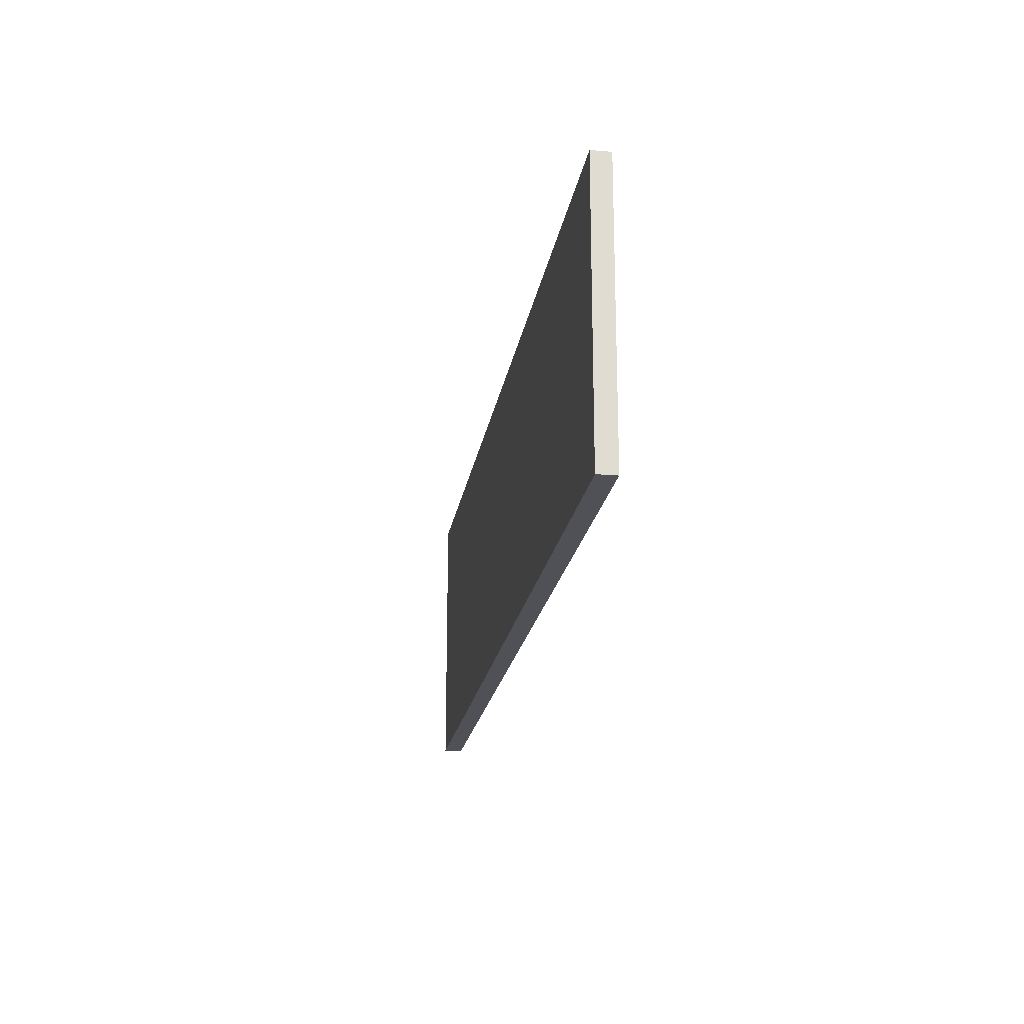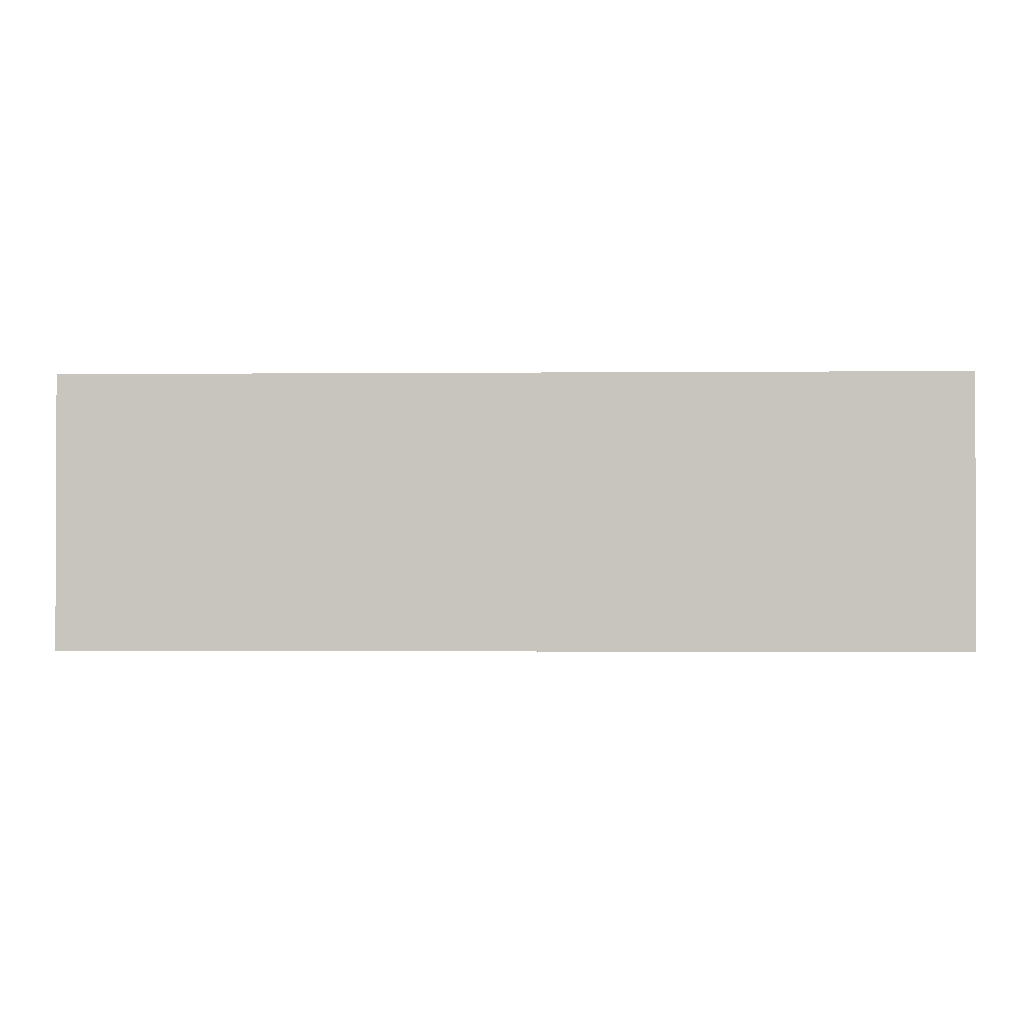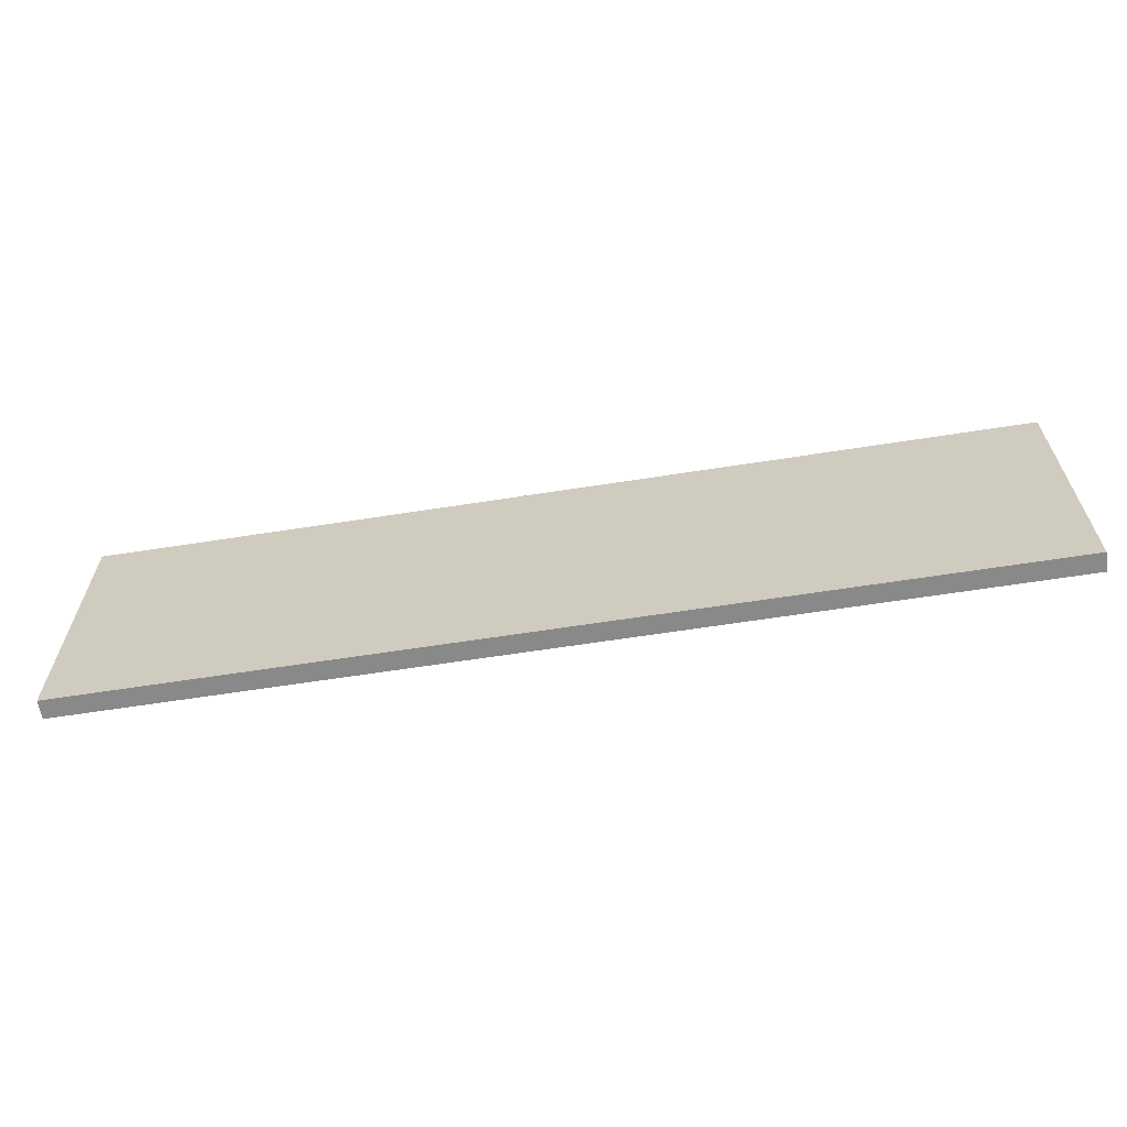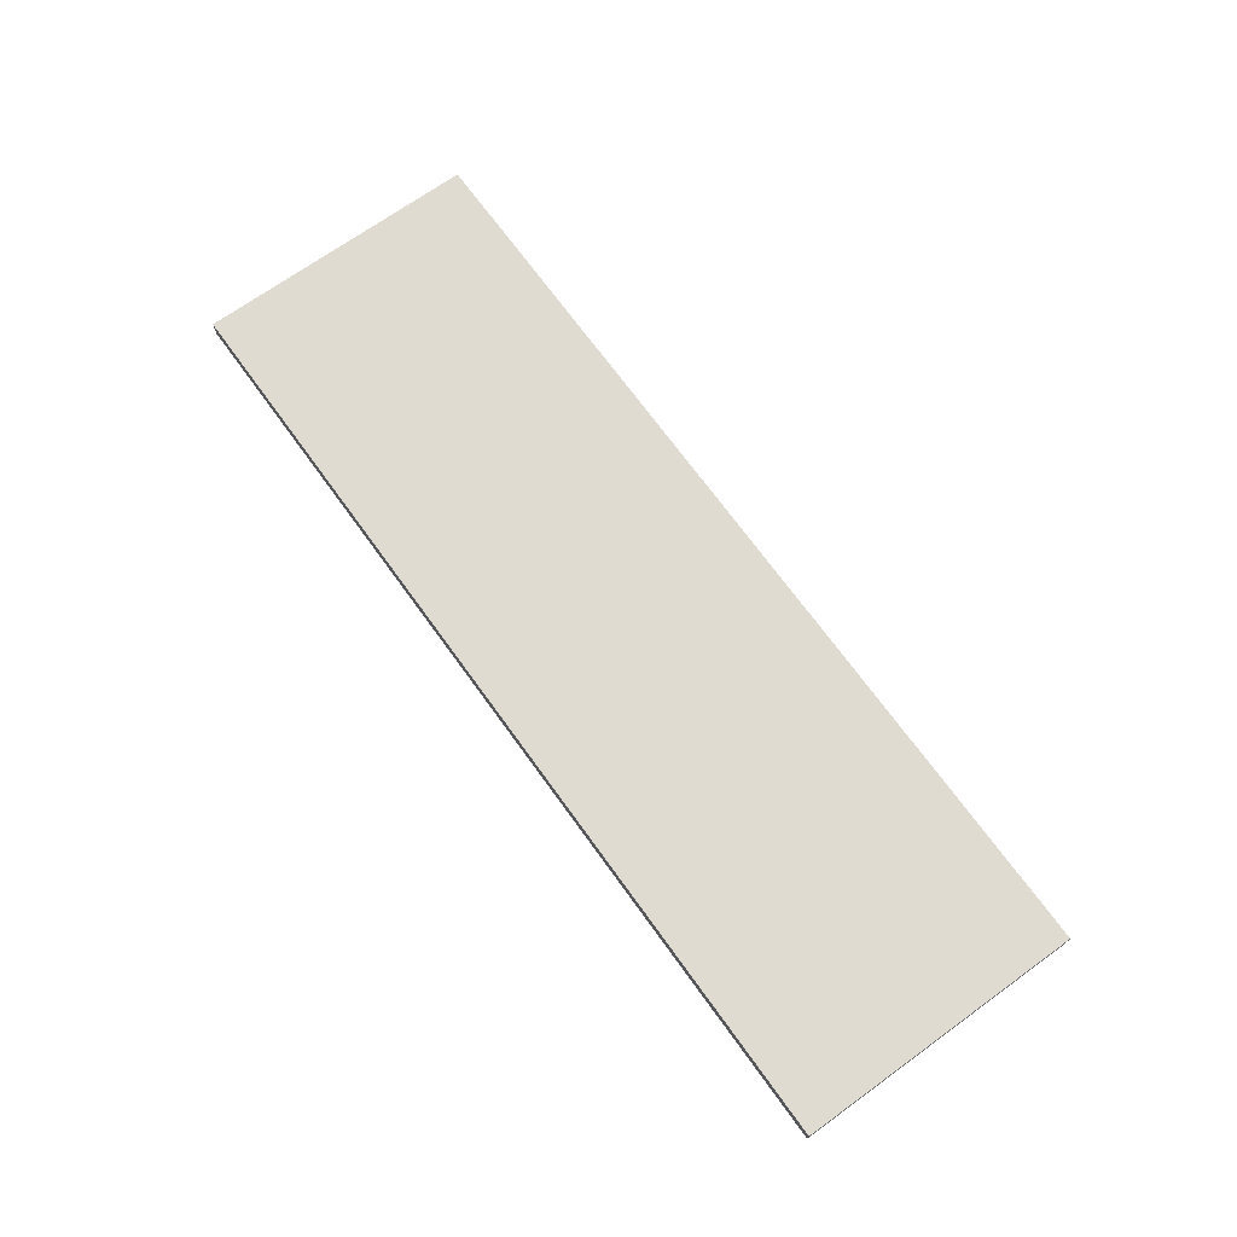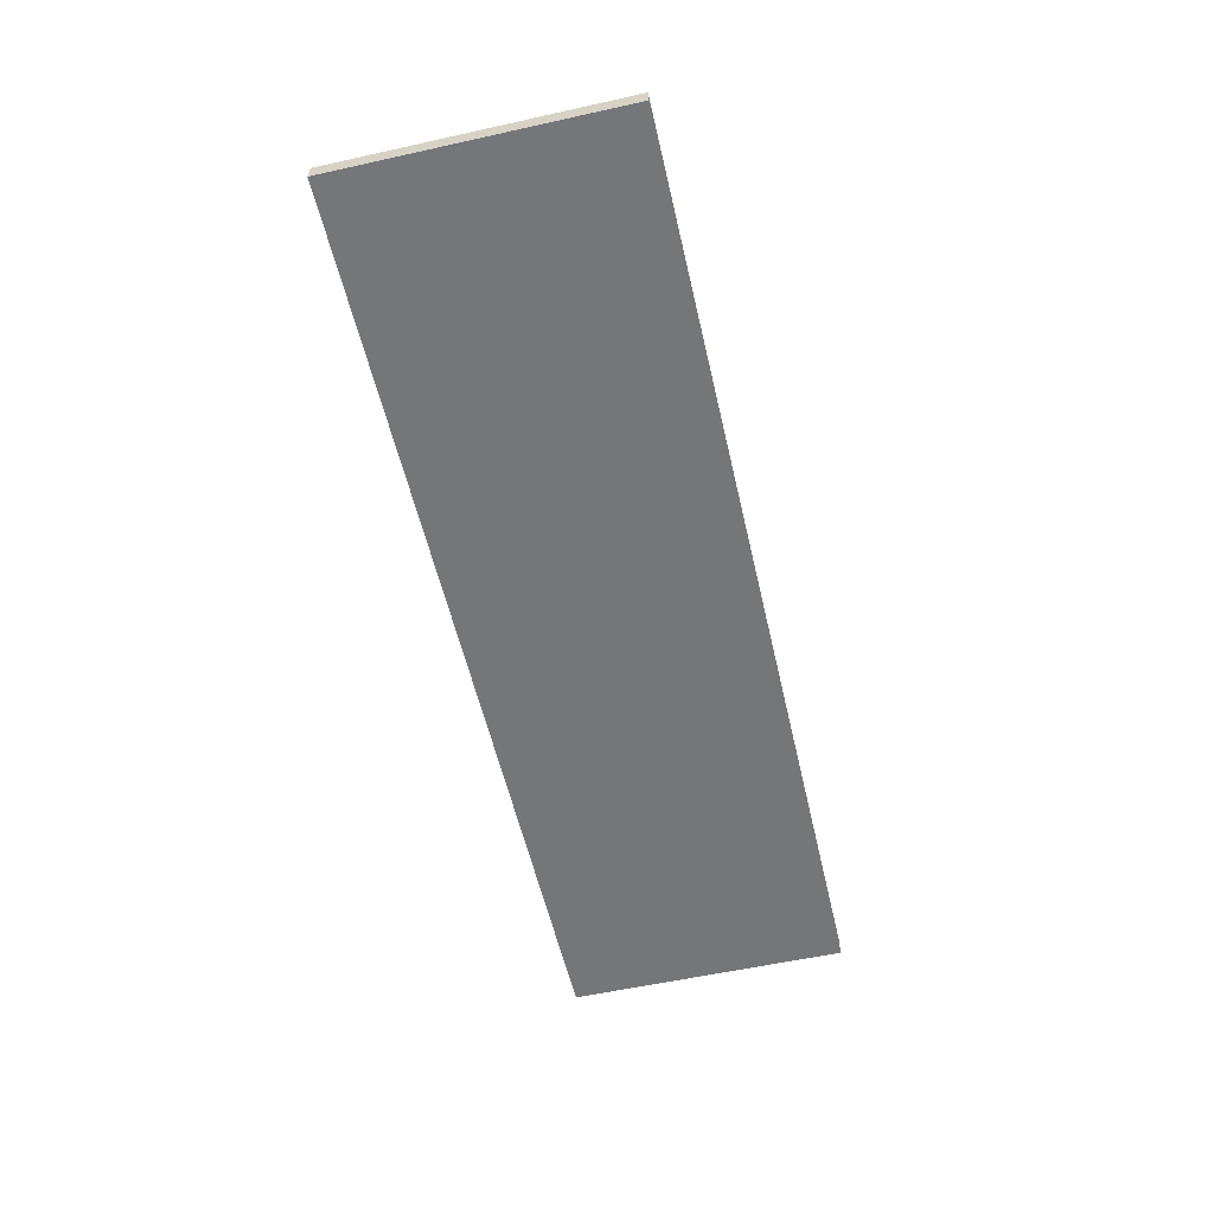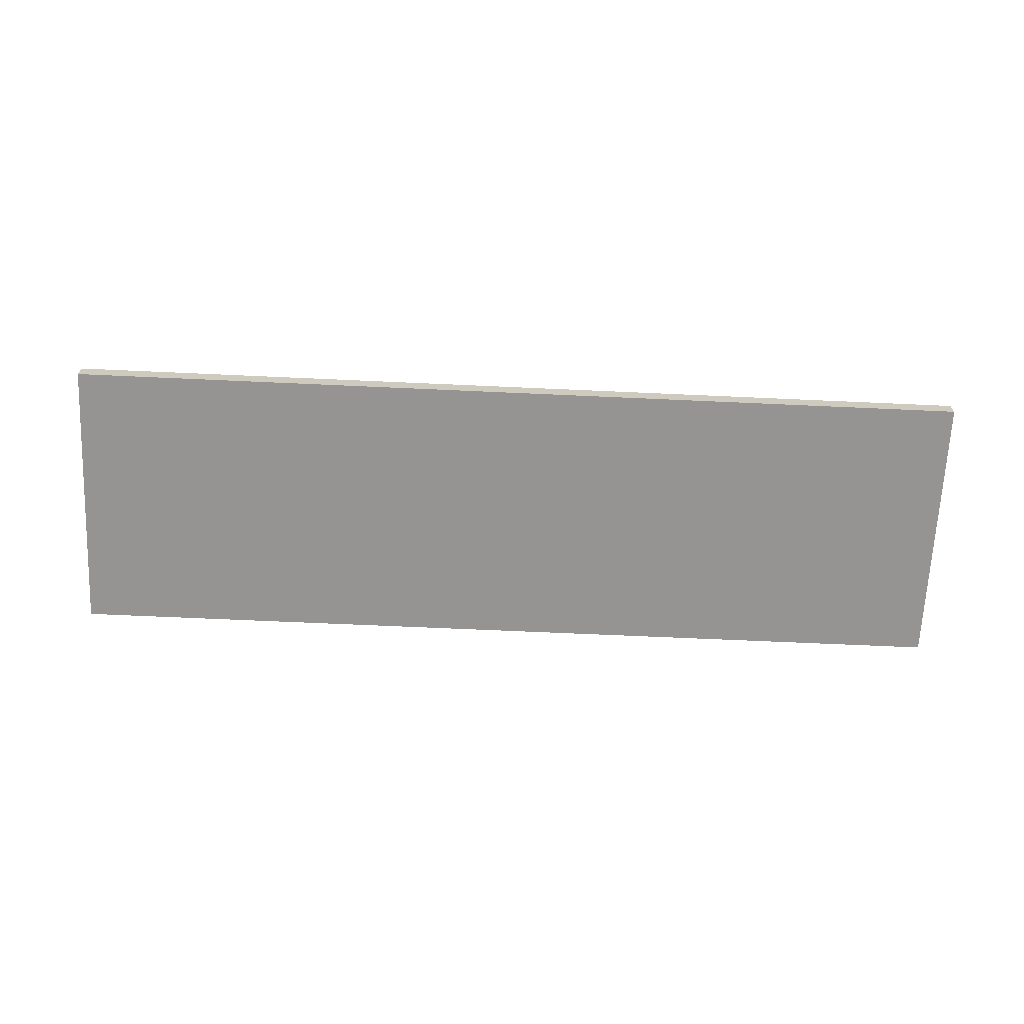
<metadata>
{"format":"obj","ext":"obj","renderer":"f3d","projection":"perspective","resolution":1024,"background":"white","views":[{"elev":-20.4,"azim":-98.9,"up":"+Z"},{"elev":-1.1,"azim":2.1,"up":"+Z"},{"elev":-63.2,"azim":-171.0,"up":"+Z"},{"elev":70.0,"azim":54.2,"up":"+Y"},{"elev":-56.8,"azim":-77.0,"up":"+Y"},{"elev":-67.2,"azim":-2.6,"up":"+Y"}]}
</metadata>
<code>
g default
v -9.9 0.3 3.1
v -9.9 -0.1 3.1
v -9.9 -0.1 -2.9
v -9.9 0.3 -2.9
v 9.9 -0.1 -2.9
v 9.9 -0.1 3.1
v 9.9 0.3 3.1
v 9.9 0.3 -2.9
v -9.9 -0.1 -2.9
v -9.9 -0.1 3.1
v 9.9 -0.1 3.1
v 9.9 -0.1 -2.9
v -9.9 -0.1 -2.9
v 9.9 -0.1 3.1
v 9.9 0.3 3.1
v -9.9 0.3 3.1
v -9.9 0.3 -2.9
v 9.9 0.3 3.1
v -9.9 0.3 -2.9
v 9.9 0.3 -2.9
v 9.9 -0.1 3.1
v -9.9 -0.1 3.1
v -9.9 0.3 3.1
v 9.9 0.3 3.1
v -9.9 0.3 -2.9
v -9.9 -0.1 -2.9
v 9.9 -0.1 -2.9
v 9.9 0.3 -2.9
f 3 2 1
f 4 3 1
f 7 6 5
f 7 5 8
f 11 10 9
f 14 13 12
f 17 16 15
f 20 19 18
f 23 22 21
f 24 23 21
f 27 26 25
f 27 25 28

</code>
